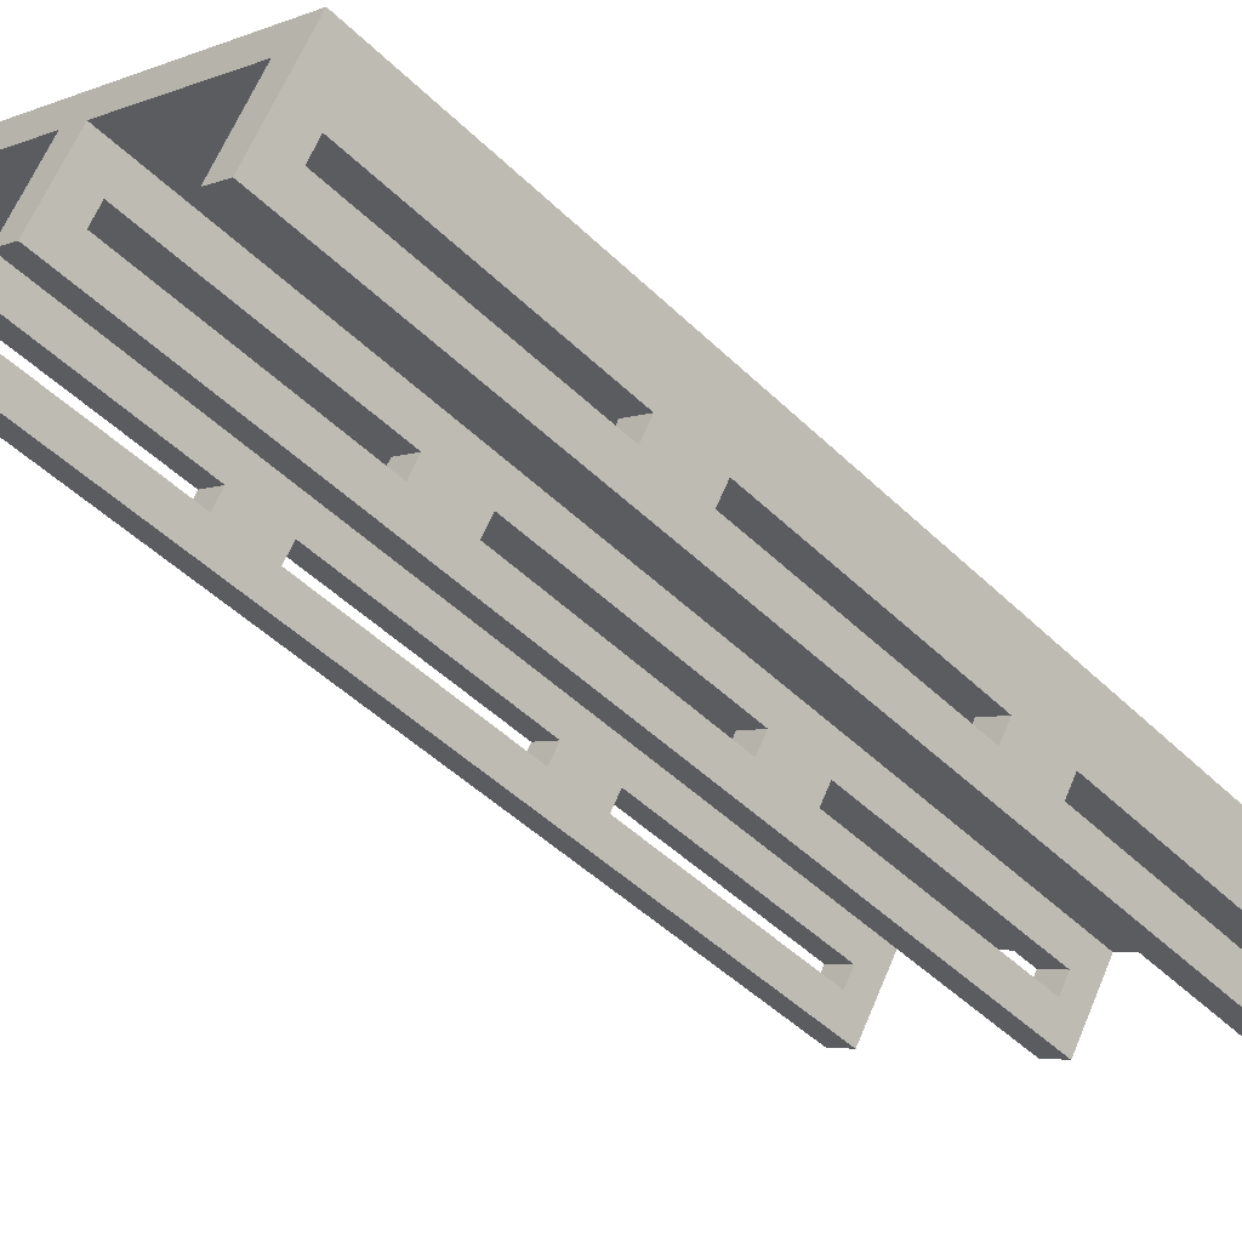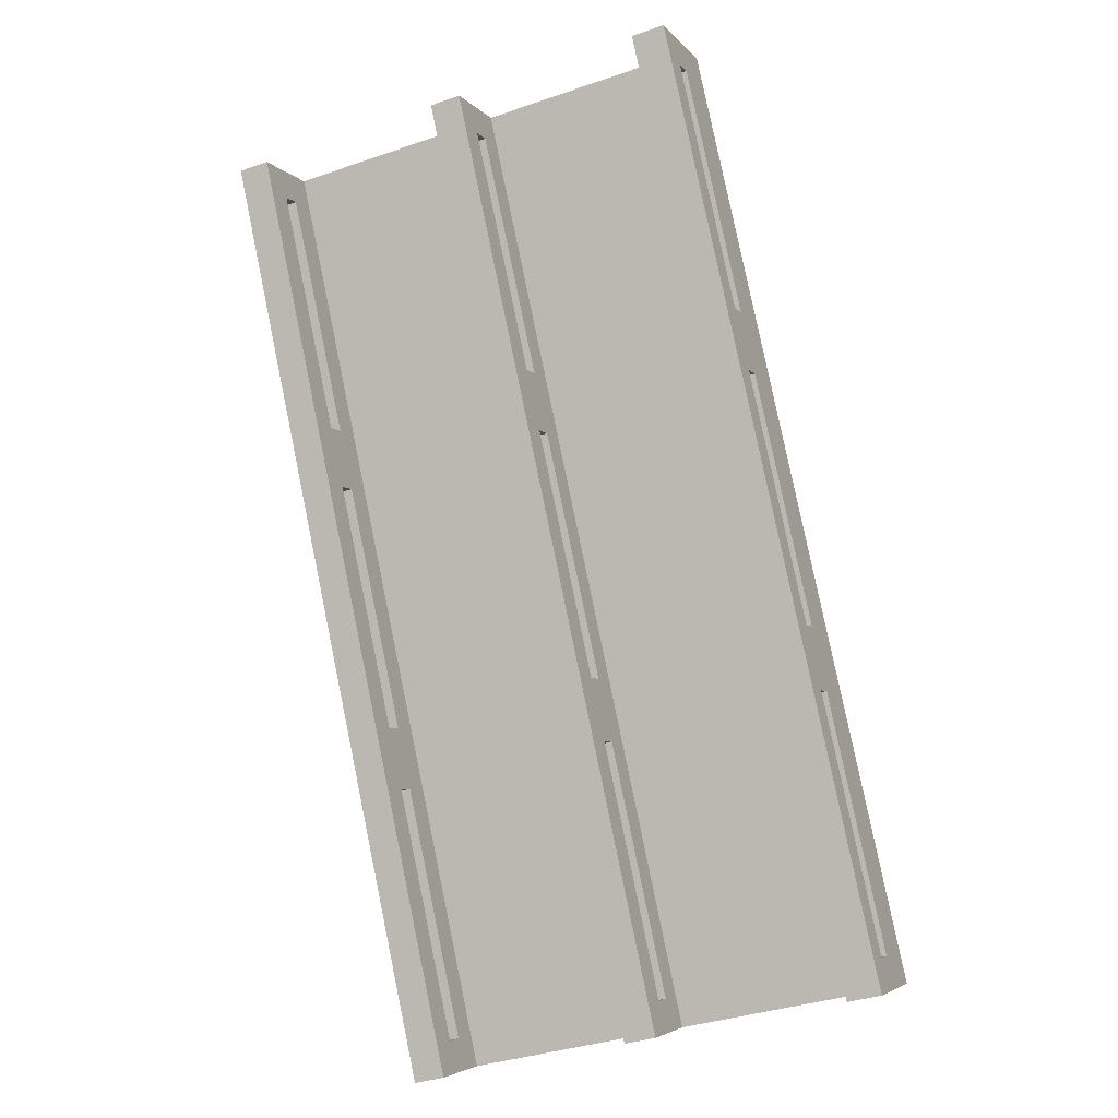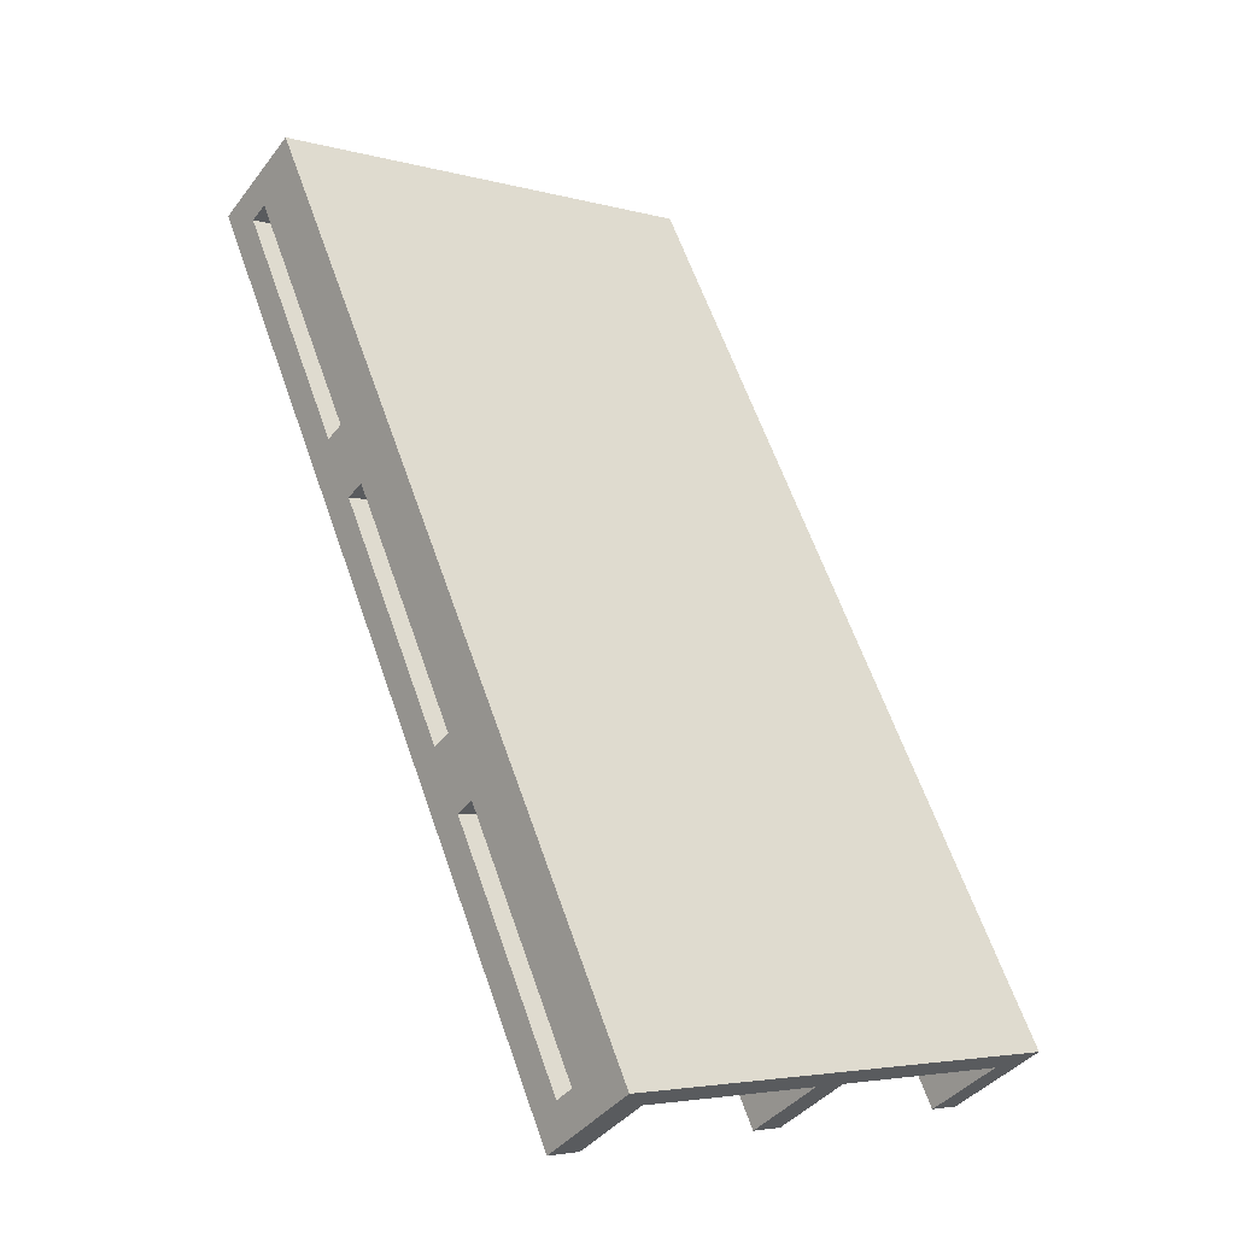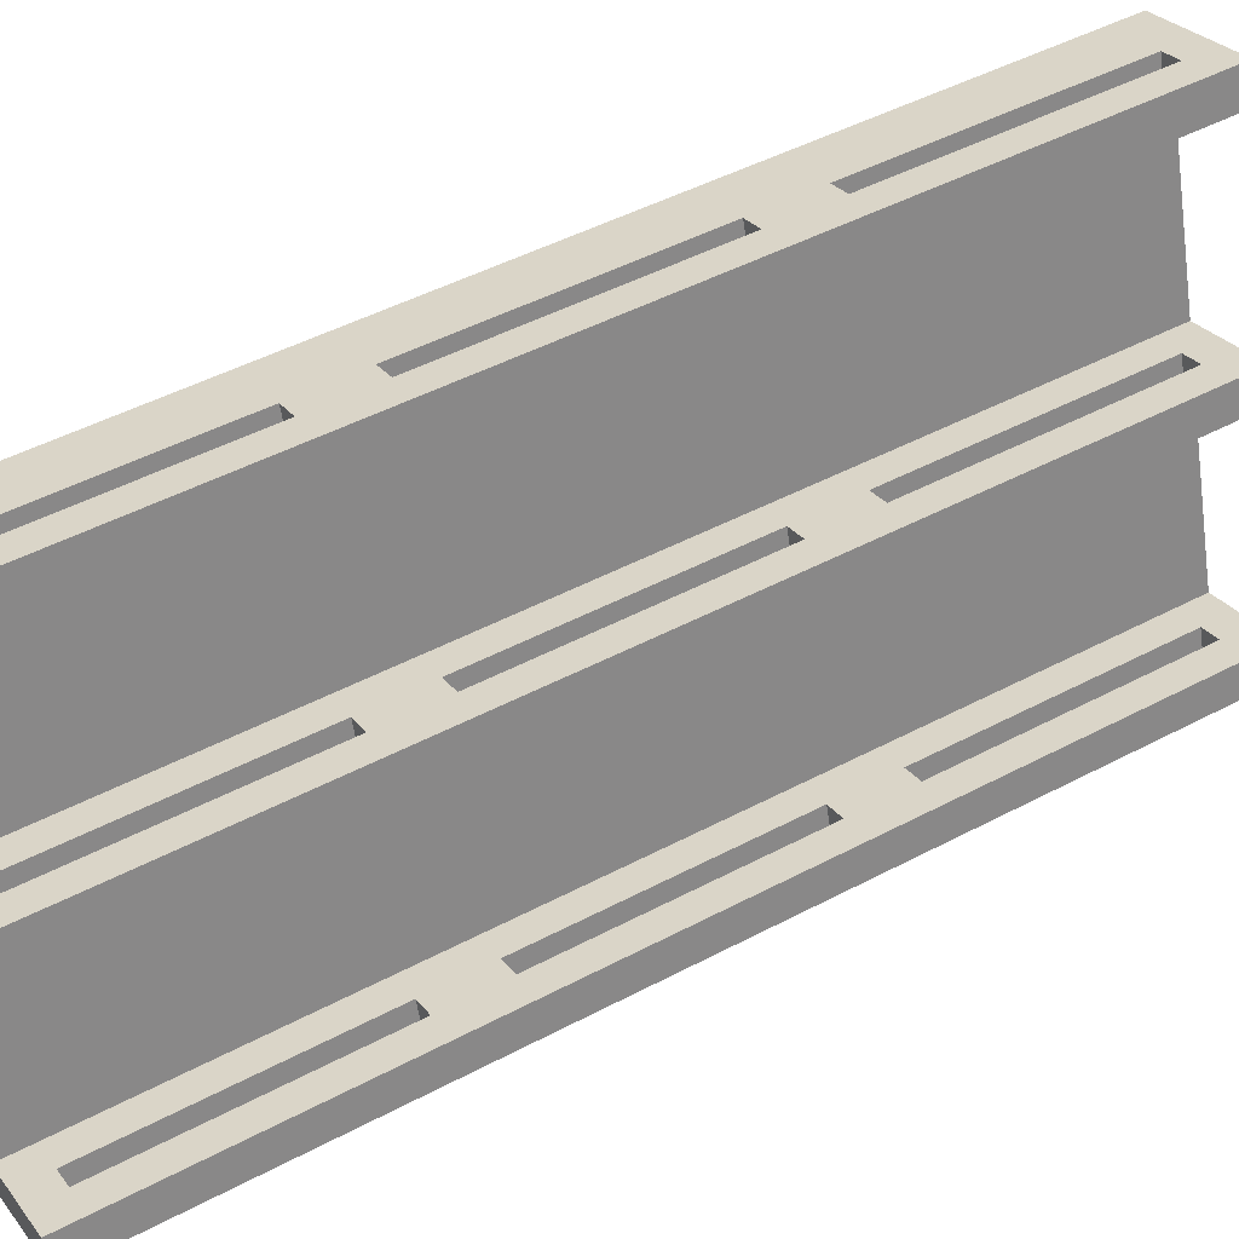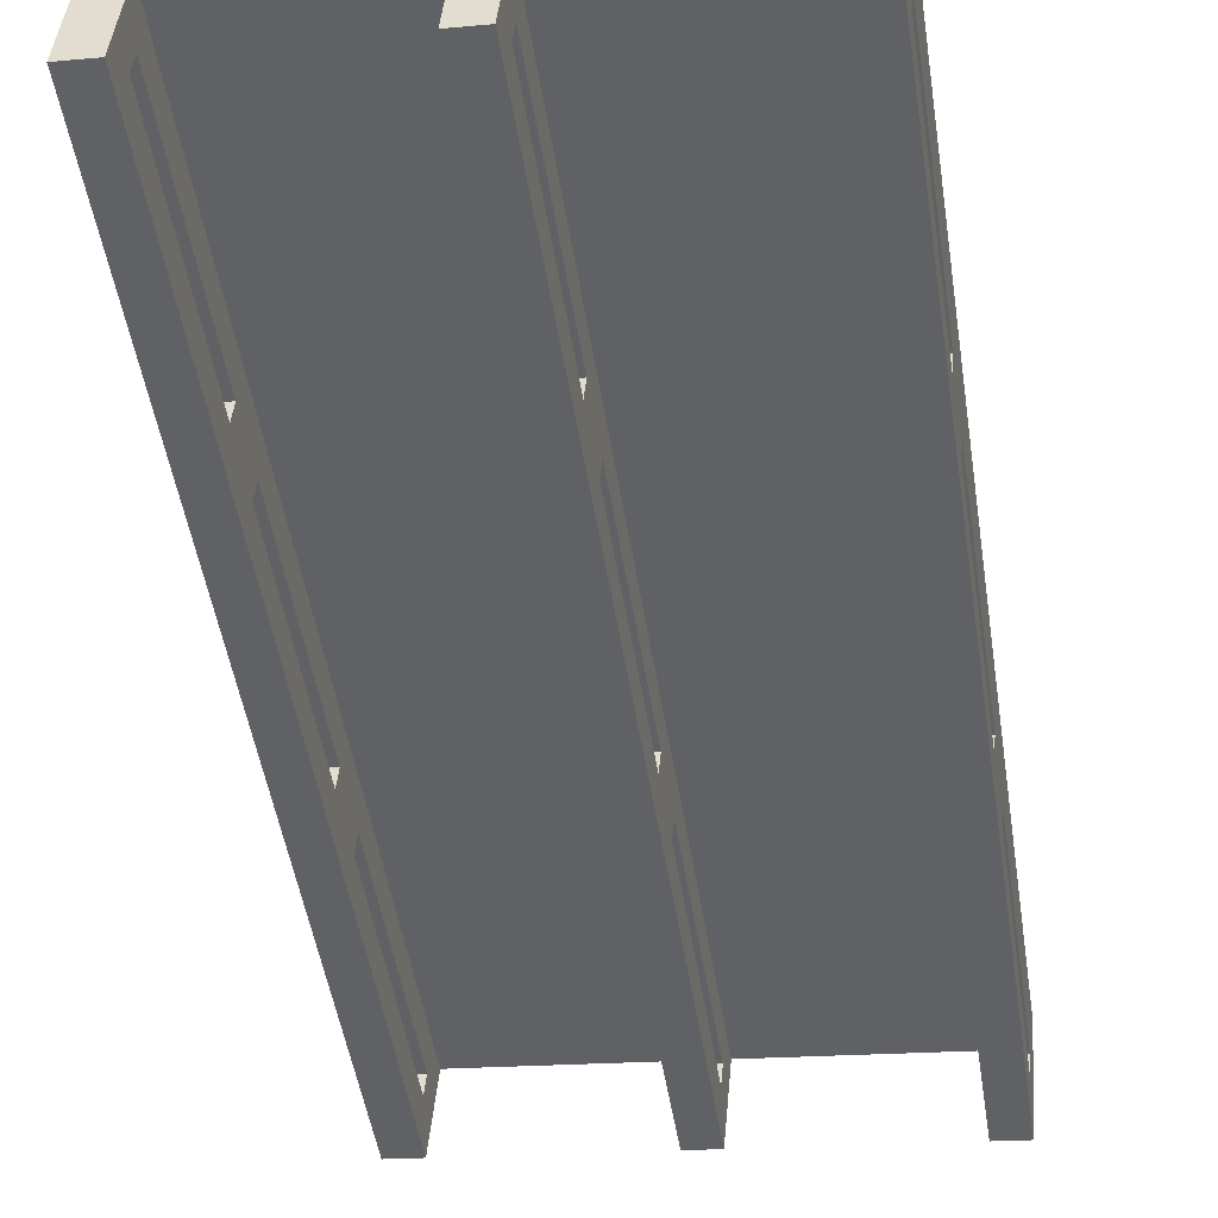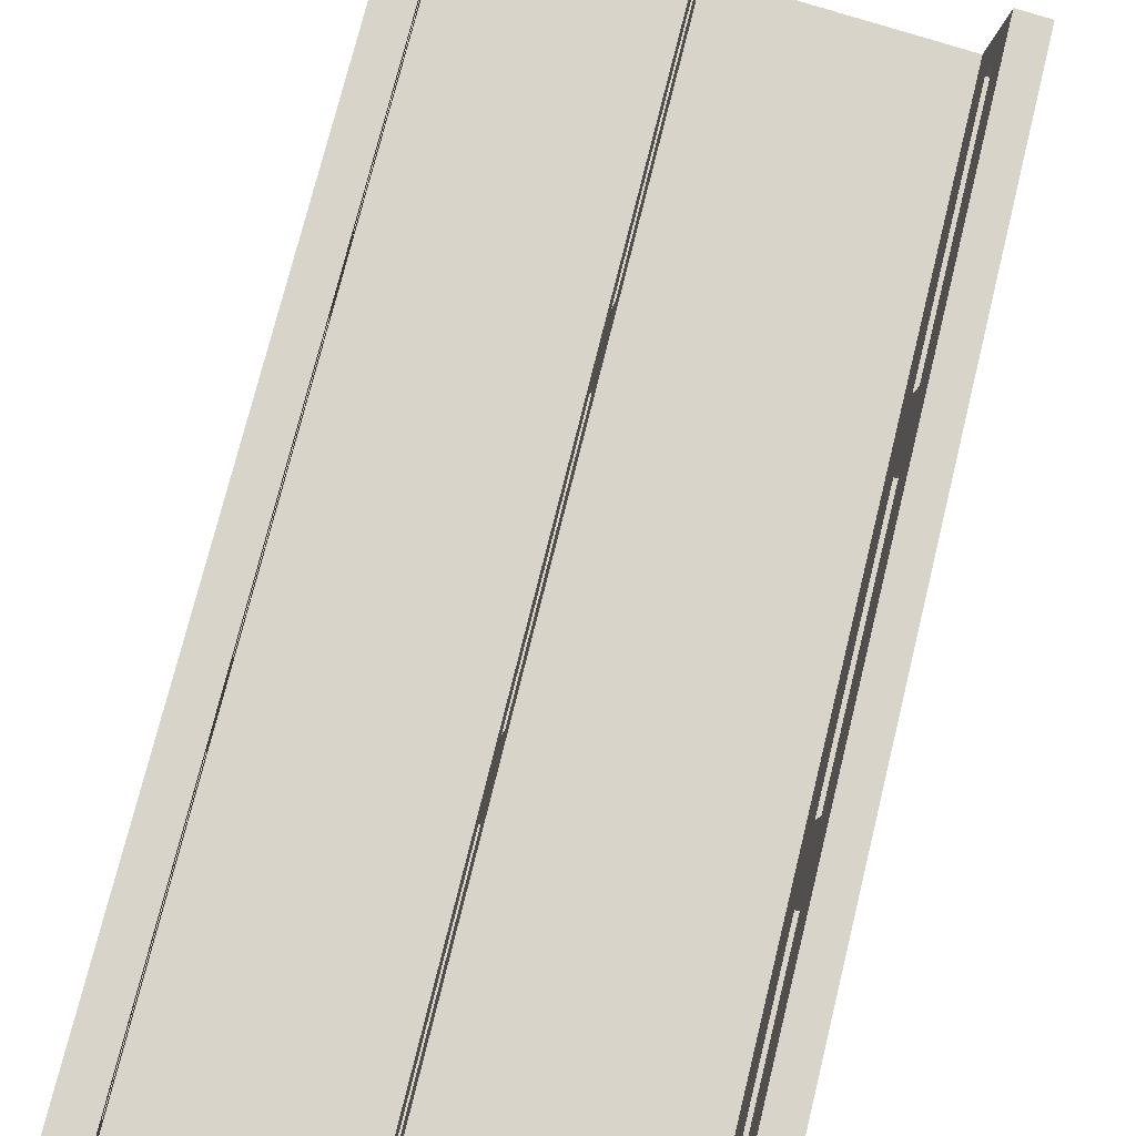
<metadata>
{"format":"obj","ext":"obj","renderer":"f3d","projection":"perspective","resolution":1024,"background":"white","views":[{"elev":-4.4,"azim":51.5,"up":"+Z"},{"elev":-37.1,"azim":-156.2,"up":"+Y"},{"elev":-4.4,"azim":-41.1,"up":"+Y"},{"elev":-57.2,"azim":-81.6,"up":"+Z"},{"elev":-18.3,"azim":10.1,"up":"+Z"},{"elev":-75.1,"azim":-16.0,"up":"+Z"}]}
</metadata>
<code>
g default
v 15.62 2.882 1.373
v 15.62 0.1025 2.978
v 15.62 2.927 1.451
v 15.62 0.1472 3.056
v 17.22 2.927 1.451
v 17.22 0.1472 3.056
v 17.22 2.882 1.373
v 17.22 0.1025 2.978
v 16.36 2.882 1.373
v 16.47 2.882 1.373
v 16.47 2.927 1.451
v 16.36 2.927 1.451
v 16.47 0.1472 3.056
v 16.36 0.1472 3.056
v 16.47 0.1025 2.978
v 16.36 0.1025 2.978
v 15.73 2.882 1.373
v 15.73 2.927 1.451
v 15.73 0.1472 3.056
v 15.73 0.1025 2.978
v 17.12 2.882 1.373
v 17.12 0.1025 2.978
v 17.12 0.1472 3.056
v 17.12 2.927 1.451
v 16.36 2.739 1.125
v 16.47 2.739 1.125
v 16.47 -0.04082 2.73
v 16.36 -0.04082 2.73
v 15.73 -0.04082 2.73
v 15.73 2.739 1.125
v 15.62 -0.04082 2.73
v 15.62 2.739 1.125
v 17.22 2.739 1.125
v 17.22 -0.04082 2.73
v 17.12 -0.04082 2.73
v 17.12 2.739 1.125
v 15.62 1.074 2.521
v 15.73 1.074 2.521
v 16.36 1.074 2.521
v 16.47 1.074 2.521
v 17.12 1.074 2.521
v 17.22 1.074 2.521
v 17.22 1.029 2.443
v 17.22 0.8858 2.195
v 17.12 0.8858 2.195
v 17.12 1.029 2.443
v 16.47 1.029 2.443
v 16.47 0.8858 2.195
v 16.36 0.8858 2.195
v 16.36 1.029 2.443
v 15.73 1.029 2.443
v 15.73 0.8858 2.195
v 15.62 0.8858 2.195
v 15.62 1.029 2.443
v 15.62 2.001 1.986
v 15.73 2.001 1.986
v 16.36 2.001 1.986
v 16.47 2.001 1.986
v 17.12 2.001 1.986
v 17.22 2.001 1.986
v 17.22 1.956 1.908
v 17.22 1.812 1.66
v 17.12 1.812 1.66
v 17.12 1.956 1.908
v 16.47 1.956 1.908
v 16.47 1.812 1.66
v 16.36 1.812 1.66
v 16.36 1.956 1.908
v 15.73 1.956 1.908
v 15.73 1.812 1.66
v 15.62 1.812 1.66
v 15.62 1.956 1.908
v 15.62 1.81 1.869
v 15.62 1.068 2.297
v 15.62 1.773 1.806
v 15.62 1.032 2.234
v 15.62 0.8829 2.404
v 15.62 0.1416 2.832
v 15.62 0.8467 2.341
v 15.62 0.1053 2.769
v 15.62 2.736 1.334
v 15.62 1.995 1.762
v 15.62 2.7 1.271
v 15.62 1.959 1.699
v 15.73 1.995 1.762
v 15.73 2.736 1.334
v 15.73 1.959 1.699
v 15.73 2.7 1.271
v 15.73 0.8829 2.404
v 15.73 0.8467 2.341
v 15.73 0.1416 2.832
v 15.73 0.1053 2.769
v 15.73 1.81 1.869
v 15.73 1.773 1.806
v 15.73 1.068 2.297
v 15.73 1.032 2.234
v 16.47 2.736 1.334
v 16.47 1.995 1.762
v 16.47 1.959 1.699
v 16.47 2.7 1.271
v 16.47 0.8829 2.404
v 16.47 0.8467 2.341
v 16.47 0.1416 2.832
v 16.47 0.1053 2.769
v 16.47 1.81 1.869
v 16.47 1.773 1.806
v 16.47 1.068 2.297
v 16.47 1.032 2.234
v 16.36 1.995 1.762
v 16.36 2.736 1.334
v 16.36 2.7 1.271
v 16.36 1.959 1.699
v 16.36 0.1416 2.832
v 16.36 0.8829 2.404
v 16.36 0.8467 2.341
v 16.36 0.1053 2.769
v 16.36 1.068 2.297
v 16.36 1.81 1.869
v 16.36 1.773 1.806
v 16.36 1.032 2.234
v 17.22 2.736 1.334
v 17.22 1.995 1.762
v 17.22 1.959 1.699
v 17.22 2.7 1.271
v 17.12 2.736 1.334
v 17.12 1.995 1.762
v 17.12 2.7 1.271
v 17.12 1.959 1.699
v 17.22 0.8829 2.404
v 17.22 0.8467 2.341
v 17.22 0.1416 2.832
v 17.22 0.1053 2.769
v 17.12 0.8829 2.404
v 17.12 0.1416 2.832
v 17.12 0.8467 2.341
v 17.12 0.1053 2.769
v 17.22 1.81 1.869
v 17.22 1.773 1.806
v 17.22 1.068 2.297
v 17.22 1.032 2.234
v 17.12 1.81 1.869
v 17.12 1.068 2.297
v 17.12 1.773 1.806
v 17.12 1.032 2.234
g pasted__Palette_5 pasted__Box pasted__Industrial pasted__Interior_P2 group
f 1 72 3
f 3 72 55
f 5 60 7
f 7 60 61
f 25 26 67
f 67 26 66
f 10 9 11
f 11 9 12
f 11 12 58
f 58 12 57
f 13 14 15
f 15 14 16
f 11 58 24
f 24 58 59
f 21 64 10
f 10 64 65
f 15 22 13
f 13 22 23
f 24 21 11
f 11 21 10
f 9 17 12
f 12 17 18
f 18 56 12
f 12 56 57
f 20 16 19
f 19 16 14
f 9 68 17
f 17 68 69
f 17 1 18
f 18 1 3
f 3 55 18
f 18 55 56
f 2 20 4
f 4 20 19
f 30 70 32
f 32 70 71
f 33 62 36
f 36 62 63
f 23 22 6
f 6 22 8
f 24 59 5
f 5 59 60
f 7 21 5
f 5 21 24
f 9 10 25
f 25 10 26
f 15 16 27
f 27 16 28
f 20 2 29
f 29 2 31
f 1 17 32
f 32 17 30
f 8 22 34
f 34 22 35
f 21 7 36
f 36 7 33
f 37 4 38
f 38 4 19
f 39 38 14
f 14 38 19
f 40 39 13
f 13 39 14
f 41 40 23
f 23 40 13
f 42 41 6
f 6 41 23
f 43 42 8
f 8 42 6
f 45 44 35
f 35 44 34
f 47 46 15
f 15 46 22
f 49 48 28
f 28 48 27
f 51 50 20
f 20 50 16
f 53 52 31
f 31 52 29
f 37 54 4
f 4 54 2
f 55 37 56
f 56 37 38
f 57 56 39
f 39 56 38
f 58 57 40
f 40 57 39
f 59 58 41
f 41 58 40
f 60 59 42
f 42 59 41
f 61 60 43
f 43 60 42
f 63 62 45
f 45 62 44
f 65 64 47
f 47 64 46
f 67 66 49
f 49 66 48
f 69 68 51
f 51 68 50
f 71 70 53
f 53 70 52
f 55 72 37
f 37 72 54
f 54 72 74
f 74 72 73
f 72 71 73
f 73 71 75
f 71 53 75
f 75 53 76
f 53 54 76
f 76 54 74
f 2 54 78
f 78 54 77
f 54 53 77
f 77 53 79
f 53 31 79
f 79 31 80
f 31 2 80
f 80 2 78
f 72 1 82
f 82 1 81
f 1 32 81
f 81 32 83
f 32 71 83
f 83 71 84
f 71 72 84
f 84 72 82
f 17 69 86
f 86 69 85
f 69 70 85
f 85 70 87
f 70 30 87
f 87 30 88
f 30 17 88
f 88 17 86
f 52 51 90
f 90 51 89
f 51 20 89
f 89 20 91
f 20 29 91
f 91 29 92
f 29 52 92
f 92 52 90
f 70 69 94
f 94 69 93
f 69 51 93
f 93 51 95
f 51 52 95
f 95 52 96
f 52 70 96
f 96 70 94
f 82 81 85
f 85 81 86
f 84 82 87
f 87 82 85
f 83 84 88
f 88 84 87
f 81 83 86
f 86 83 88
f 75 76 94
f 94 76 96
f 73 75 93
f 93 75 94
f 76 74 96
f 96 74 95
f 74 73 95
f 95 73 93
f 77 79 89
f 89 79 90
f 79 80 90
f 90 80 92
f 78 77 91
f 91 77 89
f 80 78 92
f 92 78 91
f 10 65 97
f 97 65 98
f 65 66 98
f 98 66 99
f 66 26 99
f 99 26 100
f 26 10 100
f 100 10 97
f 48 47 102
f 102 47 101
f 47 15 101
f 101 15 103
f 15 27 103
f 103 27 104
f 27 48 104
f 104 48 102
f 66 65 106
f 106 65 105
f 65 47 105
f 105 47 107
f 47 48 107
f 107 48 108
f 48 66 108
f 108 66 106
f 68 9 109
f 109 9 110
f 9 25 110
f 110 25 111
f 25 67 111
f 111 67 112
f 67 68 112
f 112 68 109
f 16 50 113
f 113 50 114
f 50 49 114
f 114 49 115
f 49 28 115
f 115 28 116
f 28 16 116
f 116 16 113
f 50 68 117
f 117 68 118
f 68 67 118
f 118 67 119
f 67 49 119
f 119 49 120
f 49 50 120
f 120 50 117
f 7 61 121
f 121 61 122
f 61 62 122
f 122 62 123
f 62 33 123
f 123 33 124
f 33 7 124
f 124 7 121
f 64 21 126
f 126 21 125
f 21 36 125
f 125 36 127
f 36 63 127
f 127 63 128
f 63 64 128
f 128 64 126
f 44 43 130
f 130 43 129
f 43 8 129
f 129 8 131
f 8 34 131
f 131 34 132
f 34 44 132
f 132 44 130
f 22 46 134
f 134 46 133
f 46 45 133
f 133 45 135
f 45 35 135
f 135 35 136
f 35 22 136
f 136 22 134
f 62 61 138
f 138 61 137
f 61 43 137
f 137 43 139
f 43 44 139
f 139 44 140
f 44 62 140
f 140 62 138
f 46 64 142
f 142 64 141
f 64 63 141
f 141 63 143
f 63 45 143
f 143 45 144
f 45 46 144
f 144 46 142
f 129 131 133
f 133 131 134
f 130 129 135
f 135 129 133
f 132 130 136
f 136 130 135
f 131 132 134
f 134 132 136
f 140 138 144
f 144 138 143
f 139 140 142
f 142 140 144
f 137 139 141
f 141 139 142
f 138 137 143
f 143 137 141
f 121 122 125
f 125 122 126
f 124 121 127
f 127 121 125
f 123 124 128
f 128 124 127
f 122 123 126
f 126 123 128
f 99 100 112
f 112 100 111
f 98 99 109
f 109 99 112
f 97 98 110
f 110 98 109
f 100 97 111
f 111 97 110
f 108 106 120
f 120 106 119
f 107 108 117
f 117 108 120
f 105 107 118
f 118 107 117
f 106 105 119
f 119 105 118
f 101 103 114
f 114 103 113
f 104 102 116
f 116 102 115
f 102 101 115
f 115 101 114
f 103 104 113
f 113 104 116

</code>
